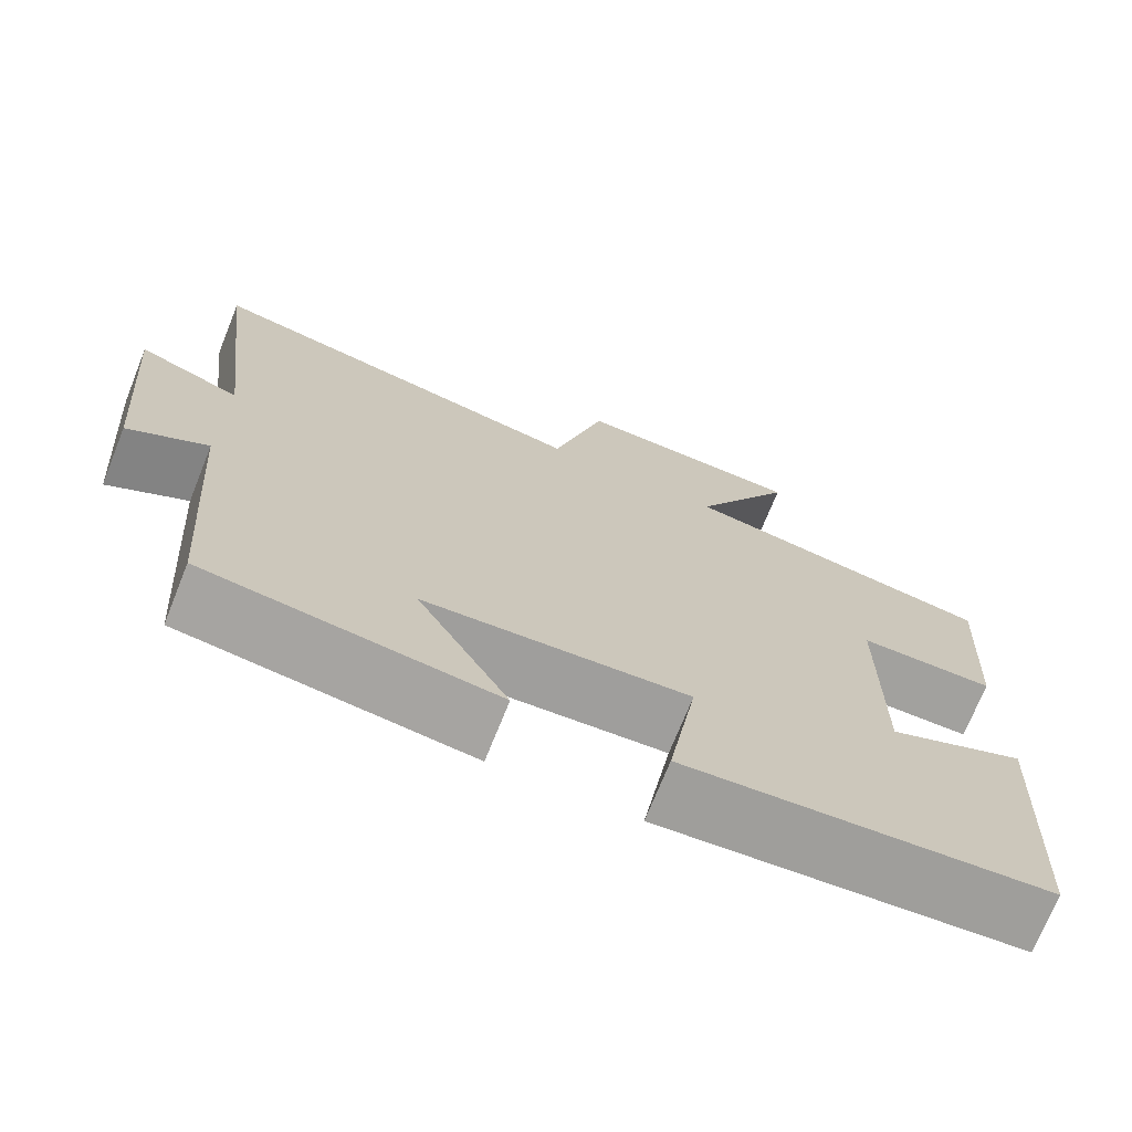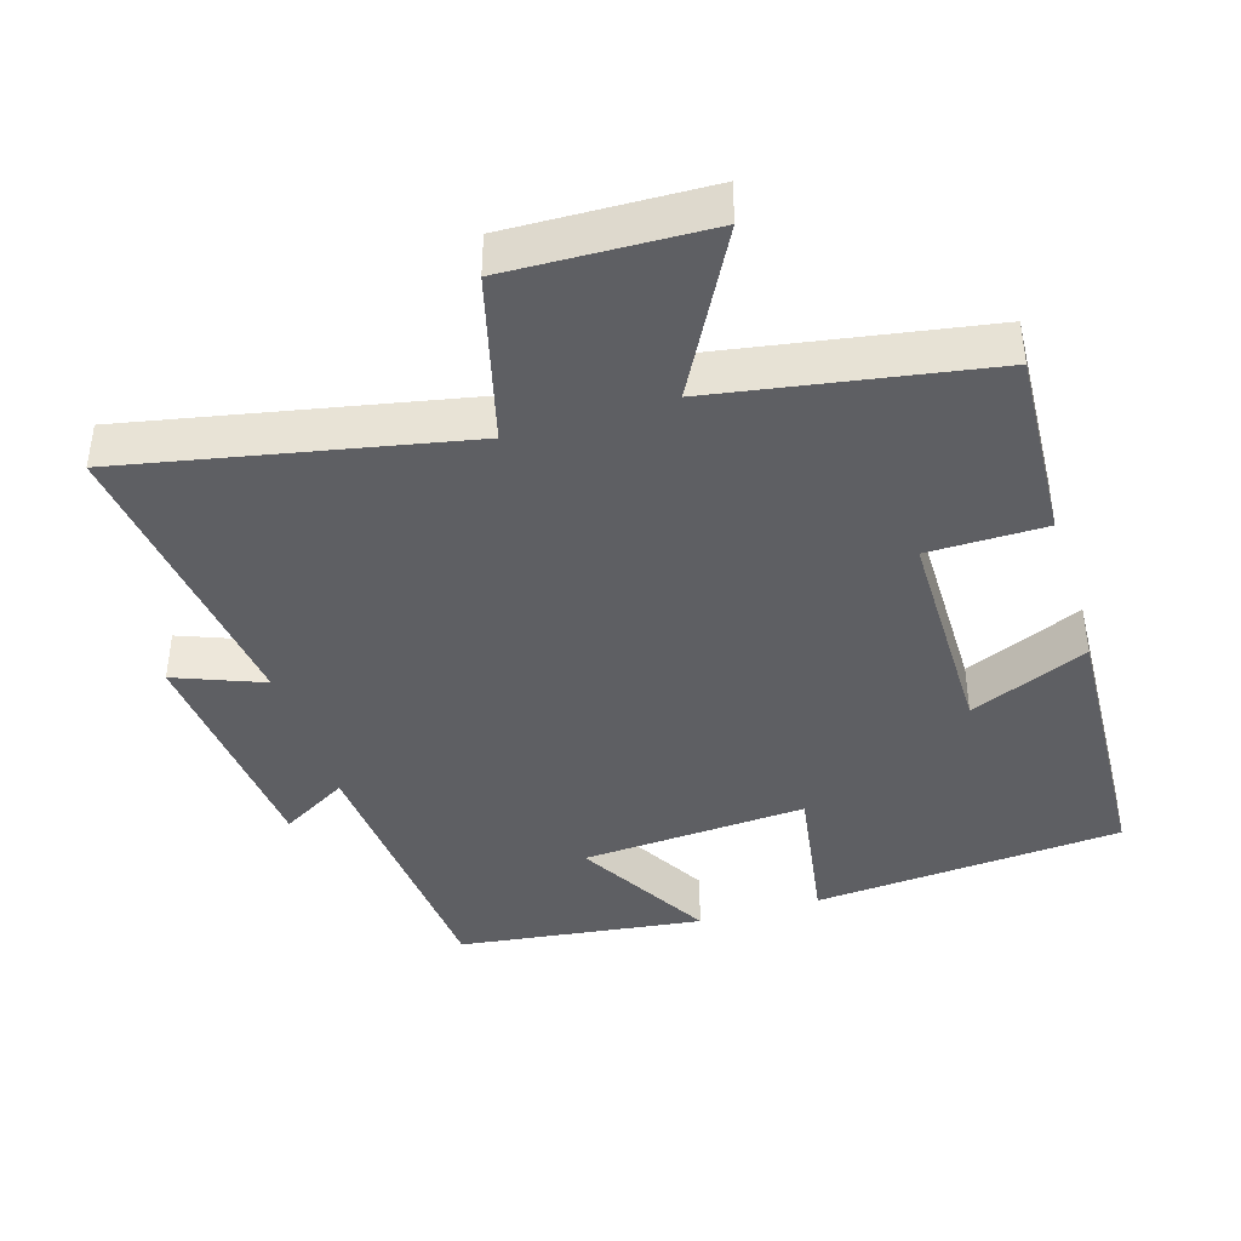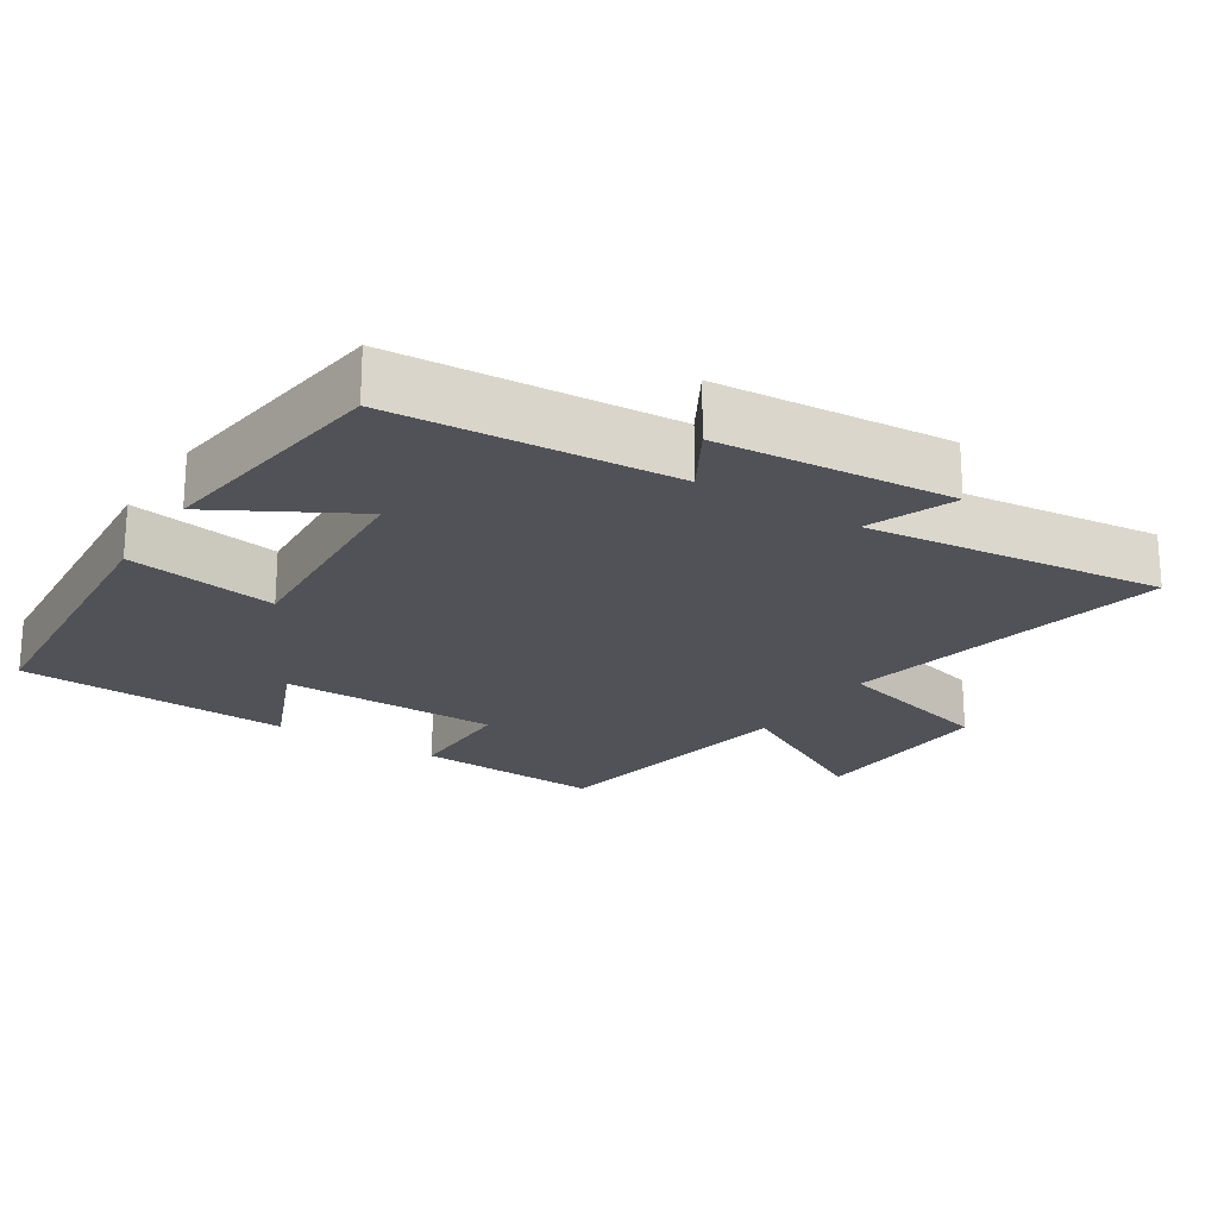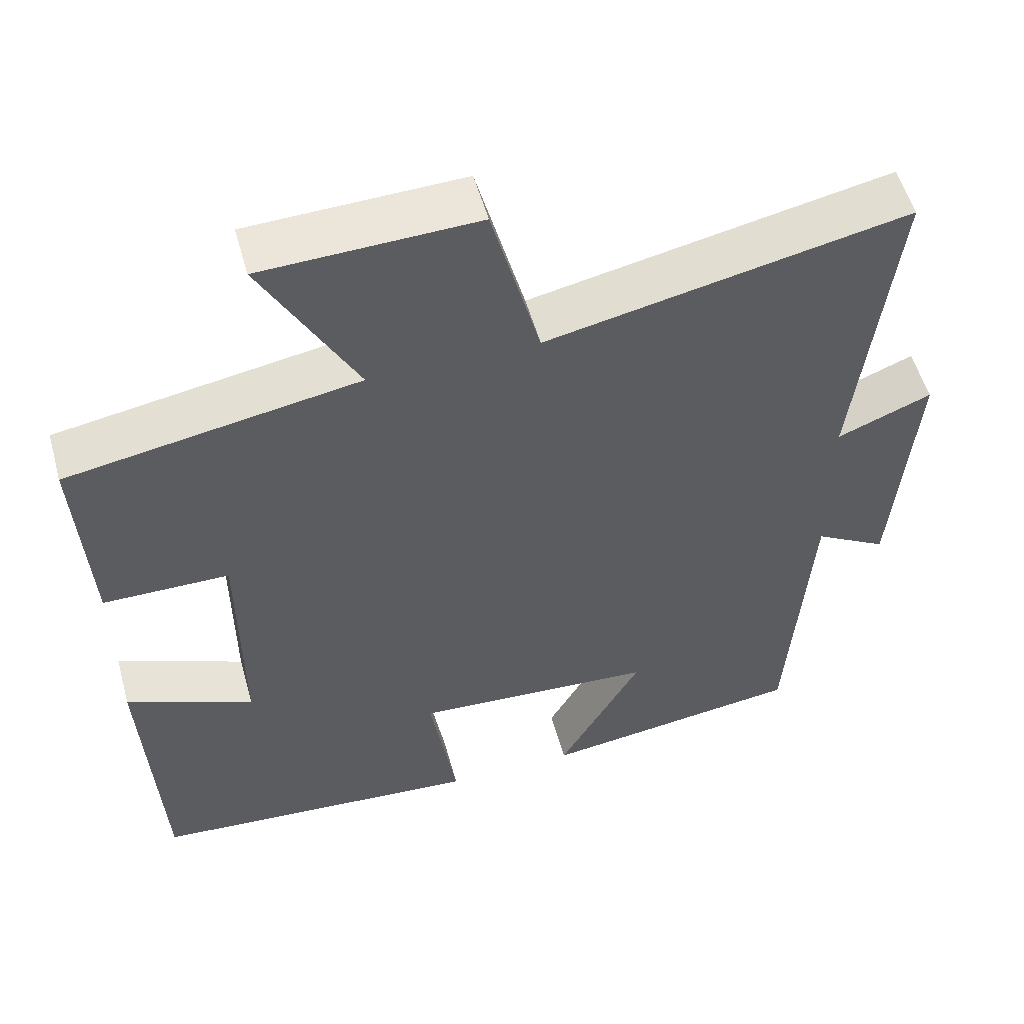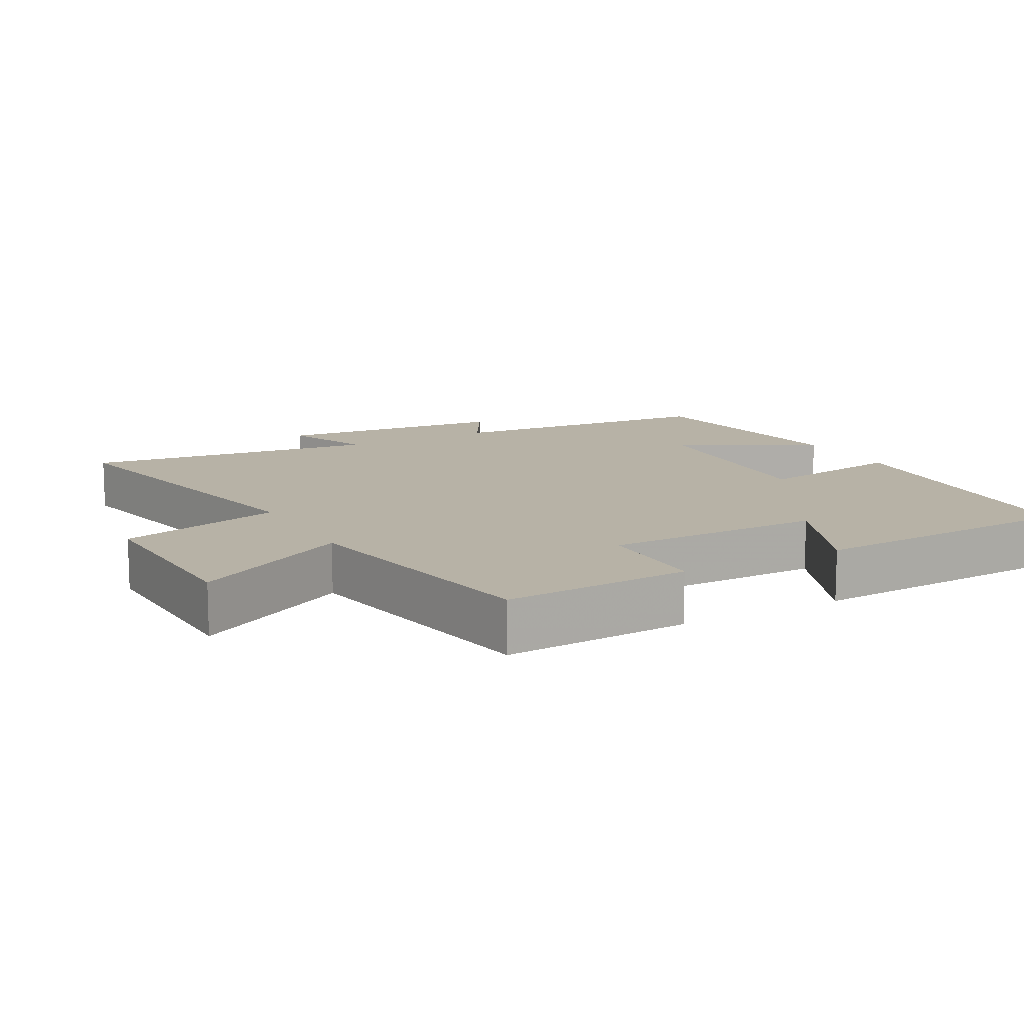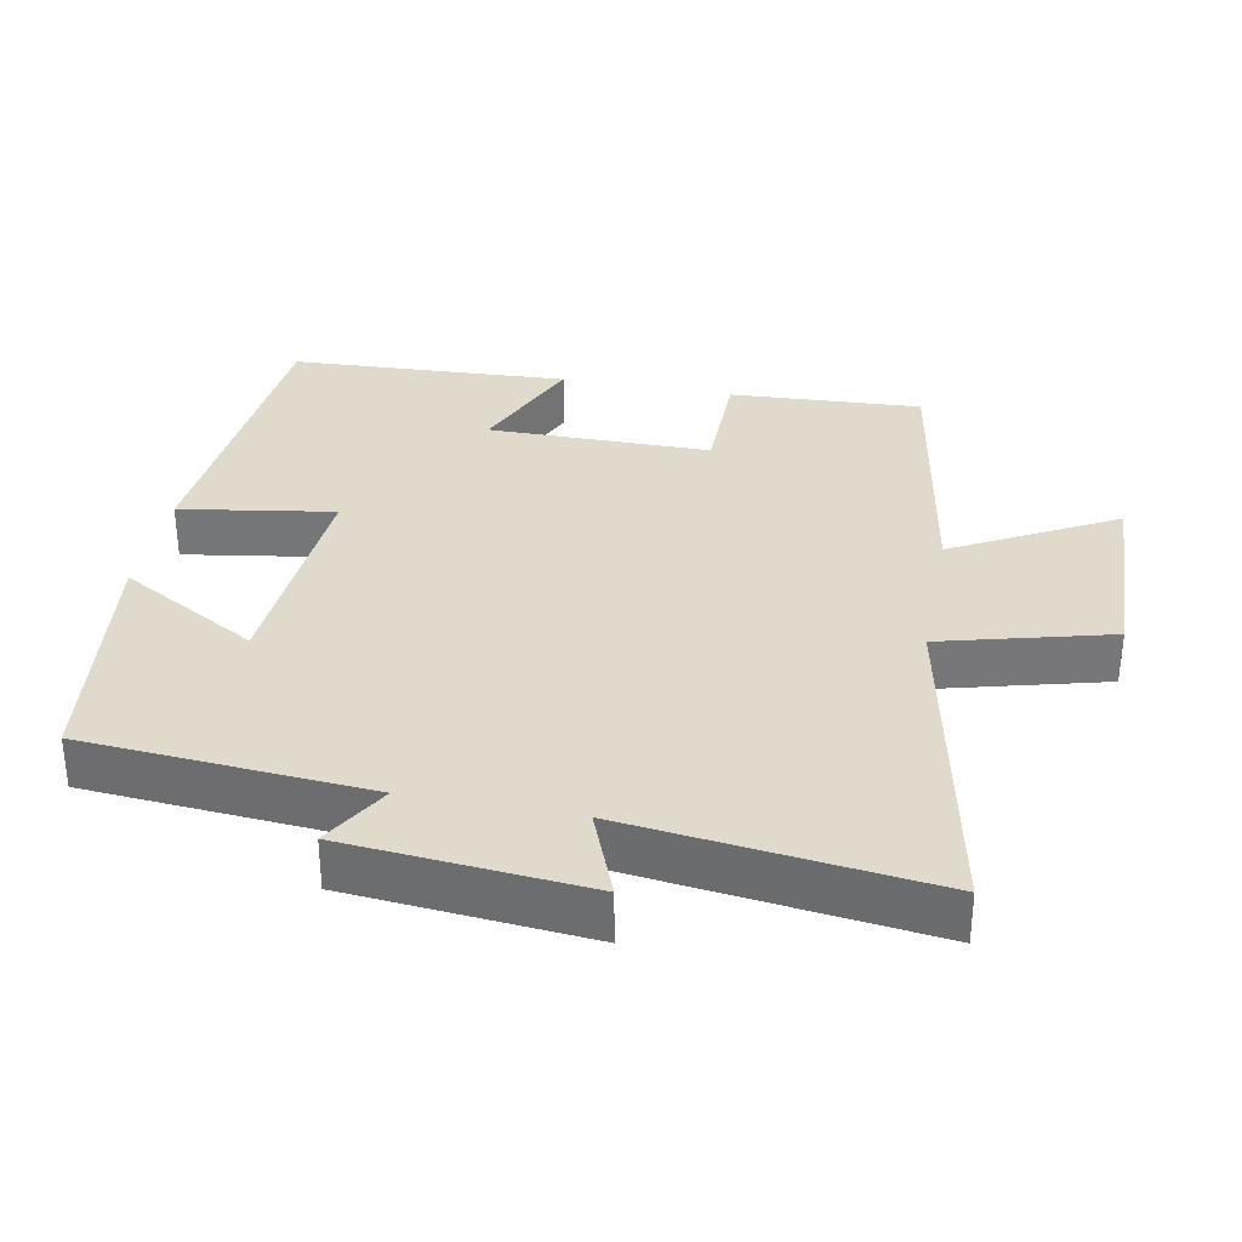
<metadata>
{"format":"obj","ext":"obj","renderer":"f3d","projection":"perspective","resolution":1024,"background":"white","views":[{"elev":-72.1,"azim":-21.9,"up":"+Z"},{"elev":-41.0,"azim":17.3,"up":"+Y"},{"elev":-21.5,"azim":-122.7,"up":"+Y"},{"elev":53.8,"azim":164.6,"up":"+Z"},{"elev":12.5,"azim":61.4,"up":"+Y"},{"elev":33.1,"azim":-78.9,"up":"+Y"}]}
</metadata>
<code>
v -0.55 0.07 0.596
v -0.08 0.07 0.5
v -0.017 0.07 0.735
v 0.261 0.07 0.725
v 0.138 0.07 0.5
v 0.516 0.07 0.435
v 0.5 0.07 0.167
v 0.336 0.07 0.166
v 0.334 0.07 -0.146
v 0.5 0.07 -0.075
v 0.479 0.07 -0.466
v 0.045 0.07 -0.5
v 0.08 0.07 -0.286
v -0.236 0.07 -0.306
v -0.127 0.07 -0.5
v -0.471 0.07 -0.455
v -0.5 0.07 -0.057
v -0.595 0.07 -0.112
v -0.623 0.07 0.222
v -0.5 0.07 0.173
v -0.55 0 0.596
v -0.08 0 0.5
v -0.017 0 0.735
v 0.261 0 0.725
v 0.138 0 0.5
v 0.516 0 0.435
v 0.5 0 0.167
v 0.336 0 0.166
v 0.334 0 -0.146
v 0.5 0 -0.075
v 0.479 0 -0.466
v 0.045 0 -0.5
v 0.08 0 -0.286
v -0.236 0 -0.306
v -0.127 0 -0.5
v -0.471 0 -0.455
v -0.5 0 -0.057
v -0.595 0 -0.112
v -0.623 0 0.222
v -0.5 0 0.173
f 17 18 19 20
f 16 17 20
f 14 15 16
f 14 16 20
f 20 1 2
f 14 20 2
f 13 14 2
f 11 12 13
f 10 11 13
f 9 10 13
f 13 2 3
f 9 13 3
f 8 9 3
f 5 6 7 8
f 3 4 5
f 3 5 8
f 40 39 38 37
f 40 37 36
f 36 35 34
f 40 36 34
f 22 21 40
f 22 40 34
f 22 34 33
f 33 32 31
f 33 31 30
f 33 30 29
f 23 22 33
f 23 33 29
f 23 29 28
f 28 27 26 25
f 25 24 23
f 28 25 23
f 1 21 22 2
f 2 22 23 3
f 3 23 24 4
f 4 24 25 5
f 5 25 26 6
f 6 26 27 7
f 7 27 28 8
f 8 28 29 9
f 9 29 30 10
f 10 30 31 11
f 11 31 32 12
f 12 32 33 13
f 13 33 34 14
f 14 34 35 15
f 15 35 36 16
f 16 36 37 17
f 17 37 38 18
f 18 38 39 19
f 19 39 40 20
f 20 40 21 1

</code>
